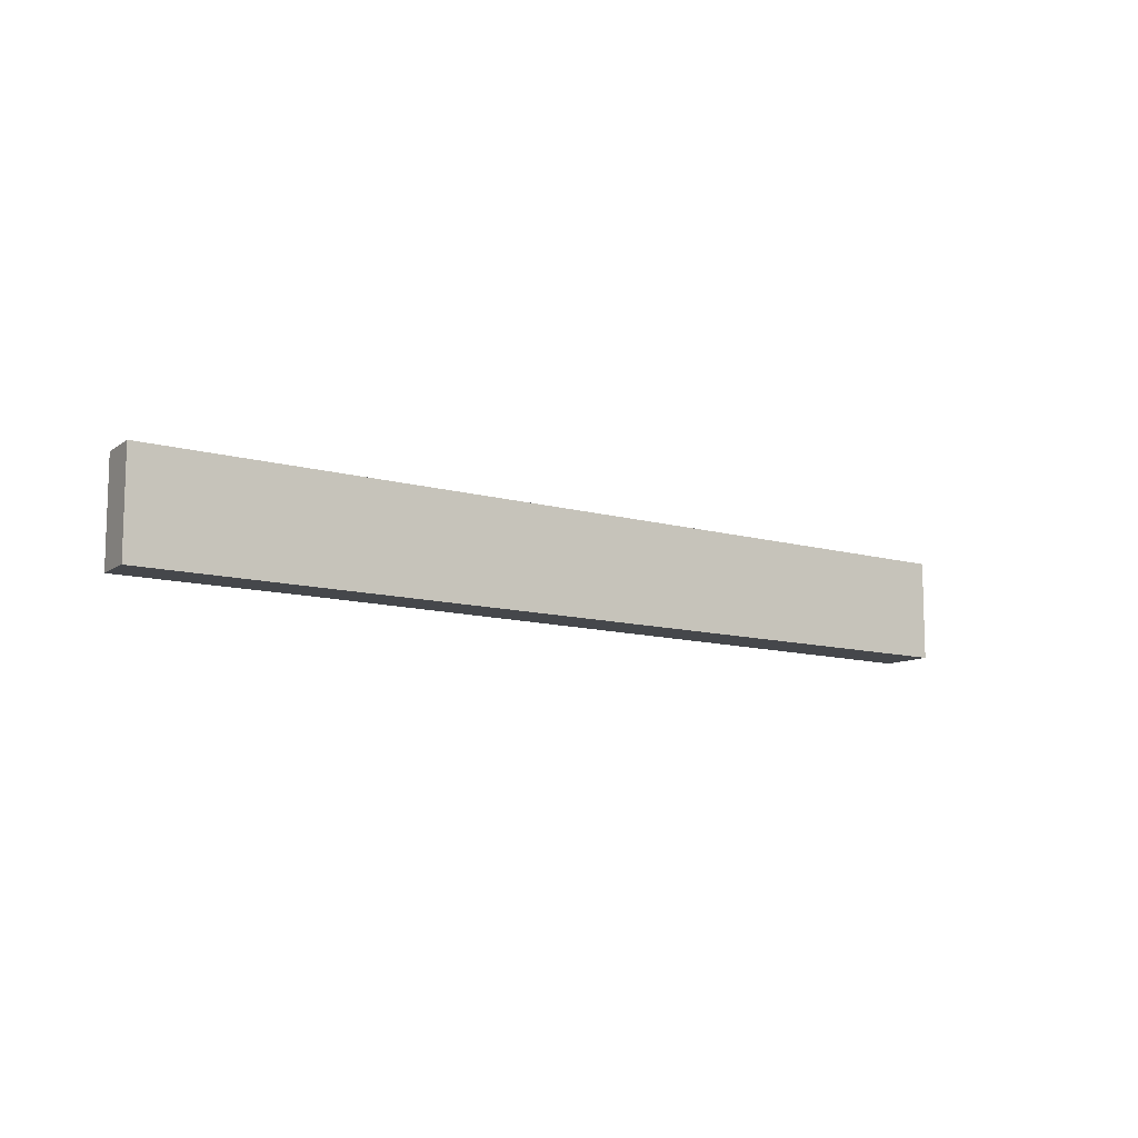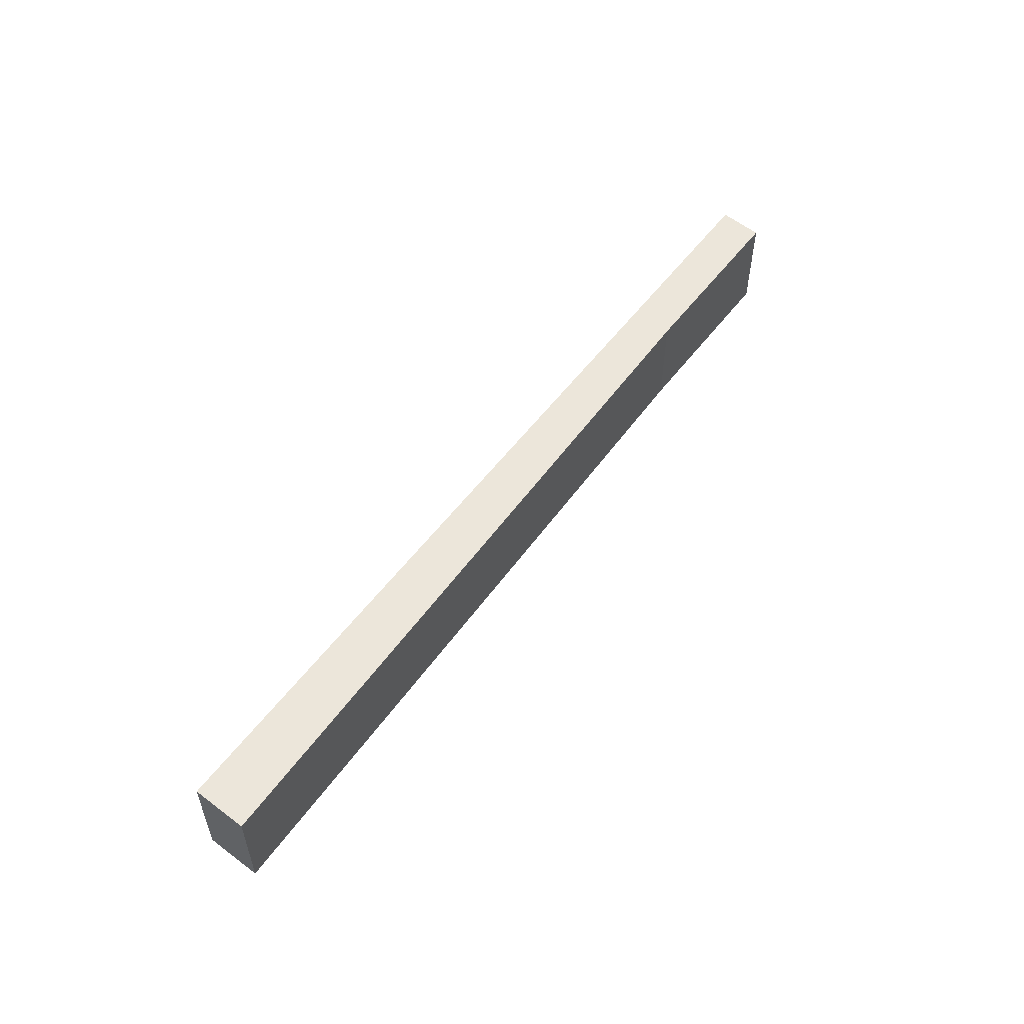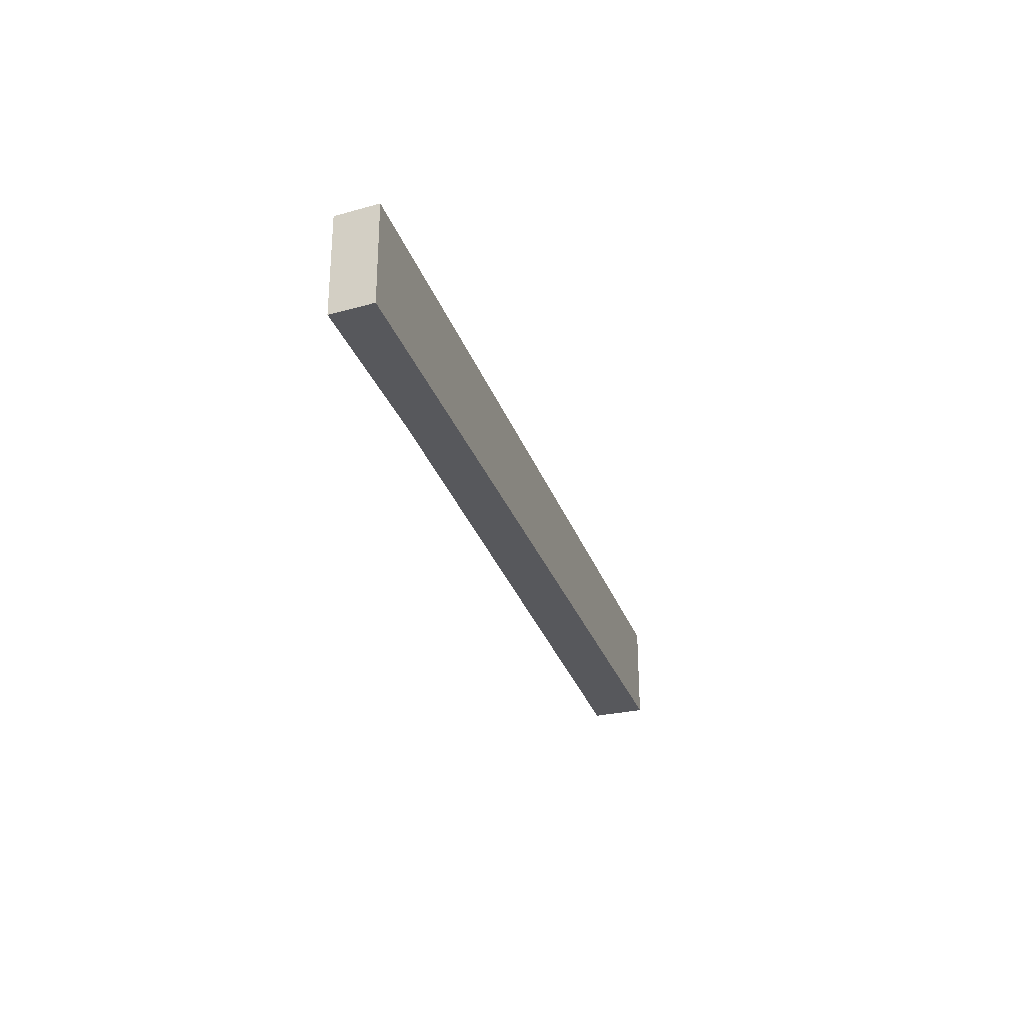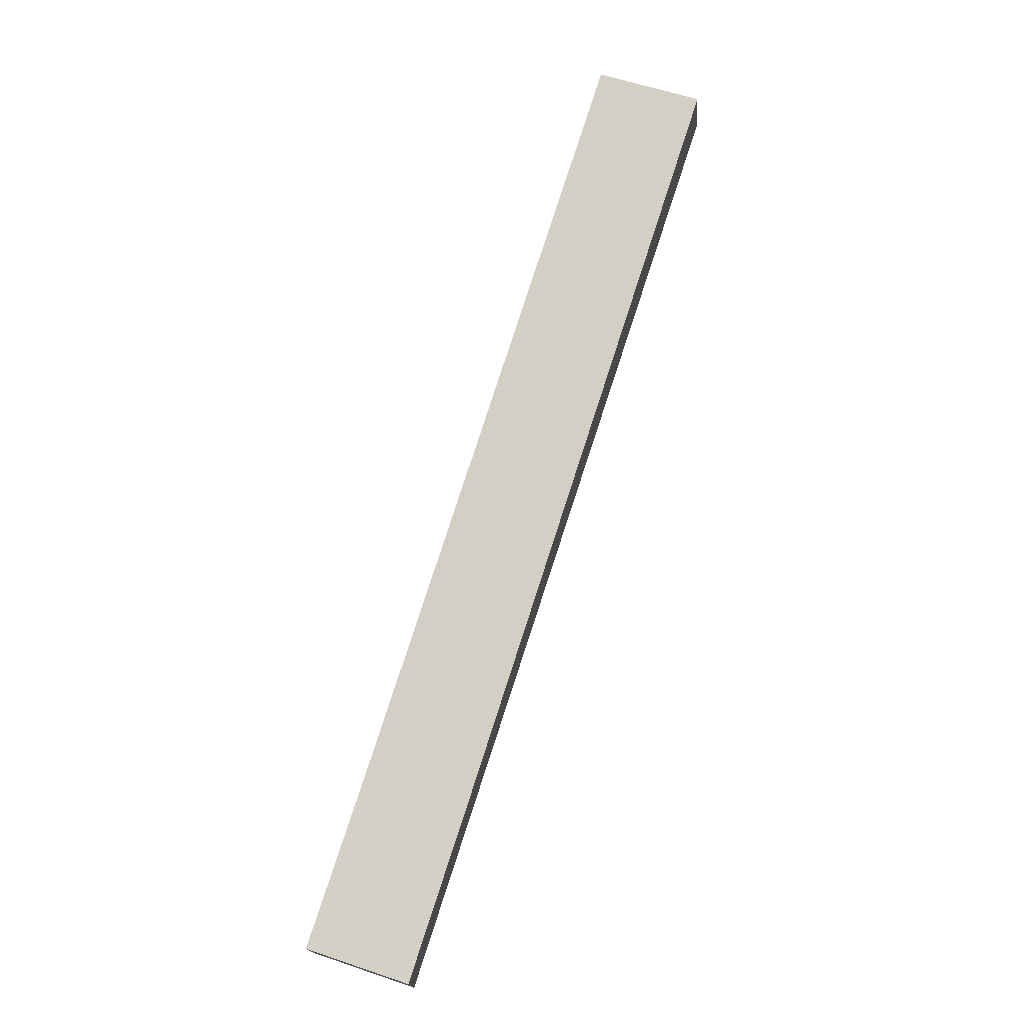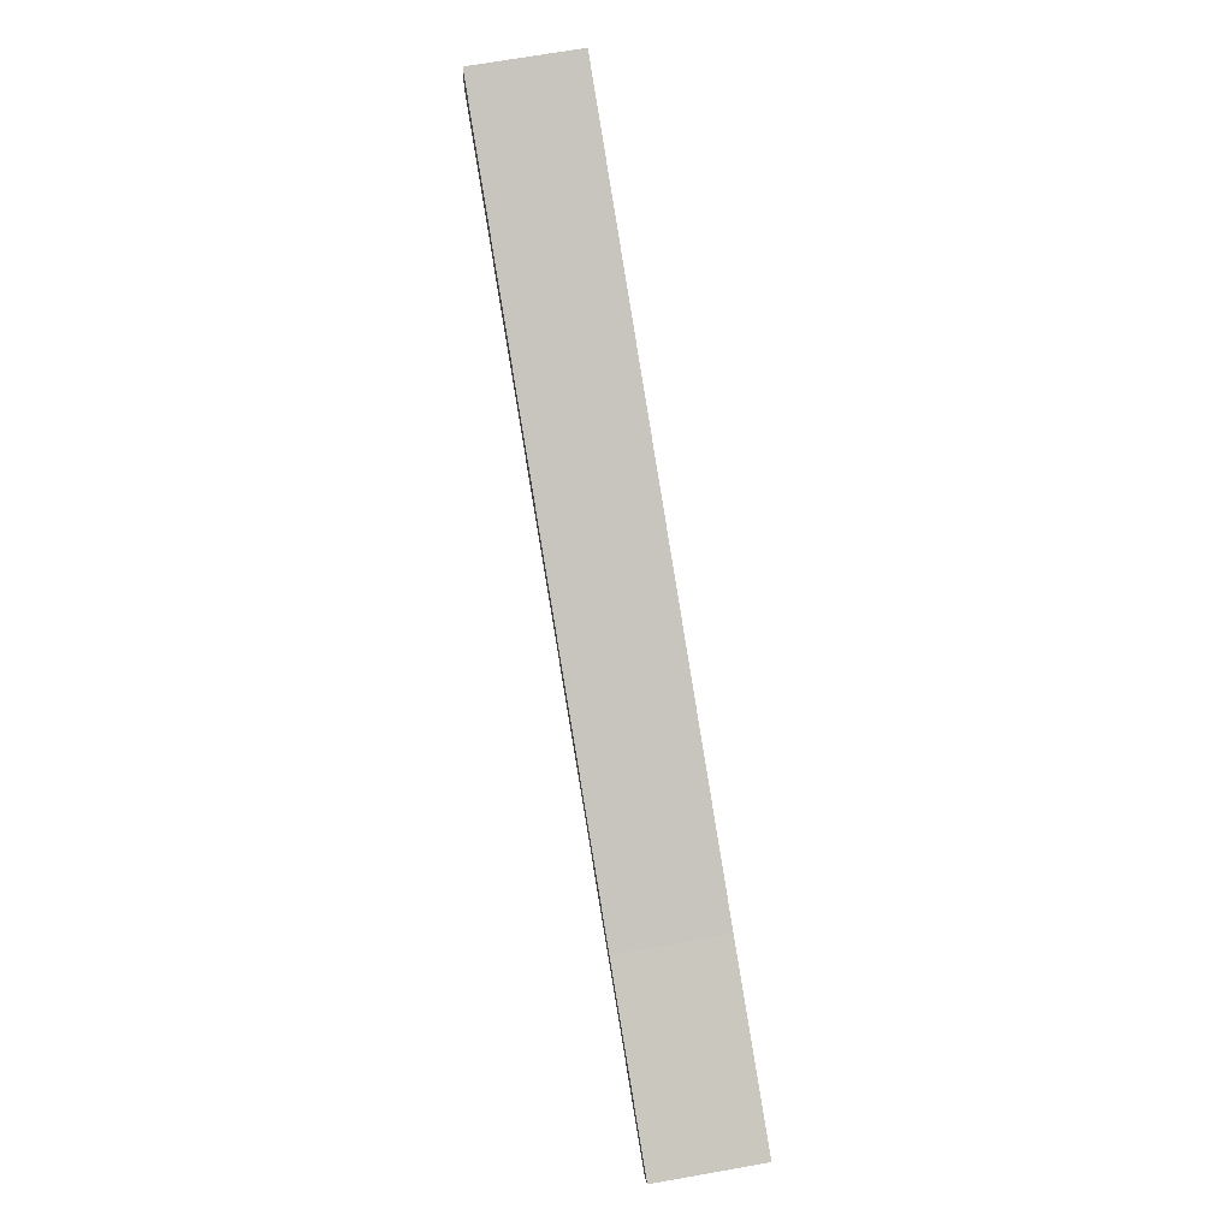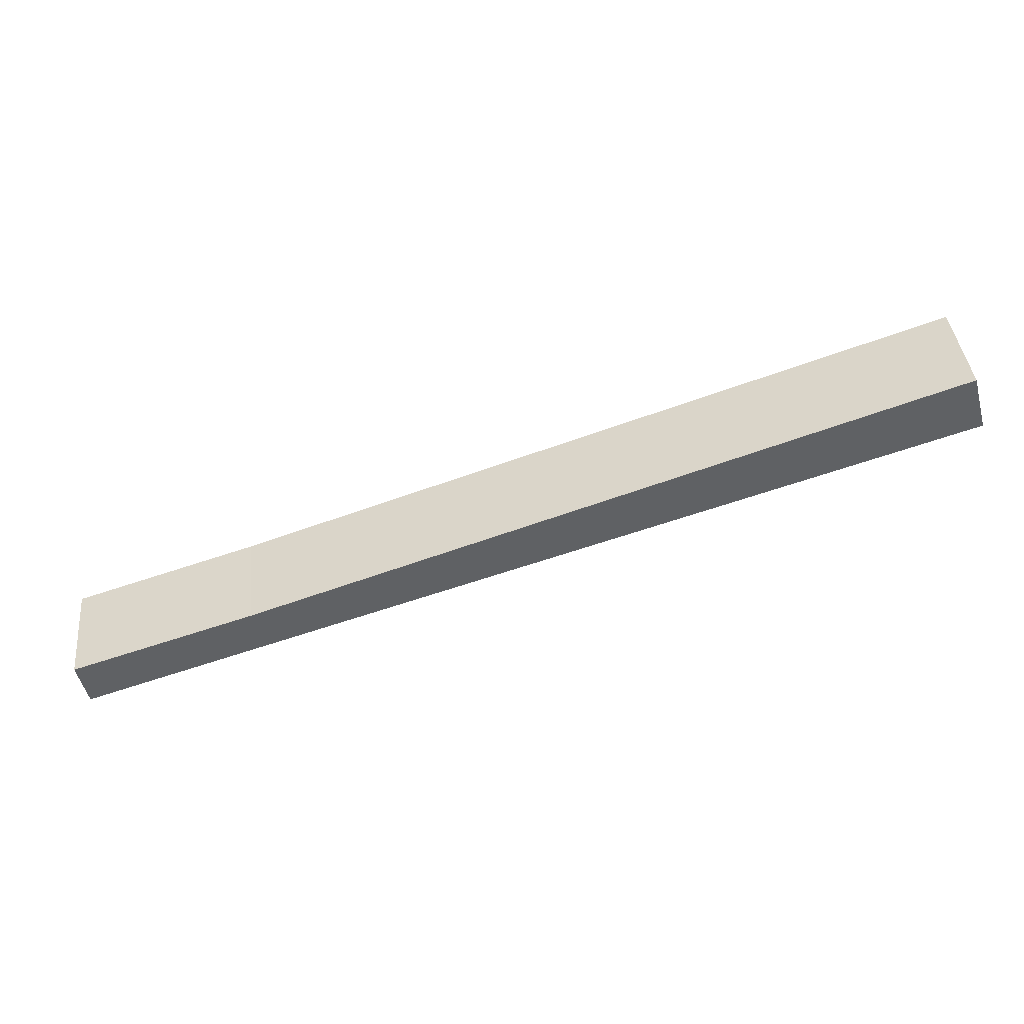
<metadata>
{"format":"obj","ext":"obj","renderer":"f3d","projection":"perspective","resolution":1024,"background":"white","views":[{"elev":-10.5,"azim":161.6,"up":"+Y"},{"elev":54.2,"azim":-36.2,"up":"+Y"},{"elev":-28.7,"azim":125.2,"up":"+Y"},{"elev":59.7,"azim":109.1,"up":"+Z"},{"elev":71.5,"azim":80.1,"up":"+Z"},{"elev":40.8,"azim":174.3,"up":"+Z"}]}
</metadata>
<code>
v  0.808 5.462 2.898
v  22.46 5.462 -7.26
v  0 5.462 3.345e-16
v  22.46 5.462 -4.528
v  37.52 5.462 -9.691
v  46.55 5.462 -15.04
v  47.07 5.462 -12.73
v  47.07 7.795e-16 -12.73
v  46.55 9.212e-16 -15.04
v  22.46 4.445e-16 -7.26
v  0 0 0
v  0.808 -1.775e-16 2.898
v  37.52 5.934e-16 -9.691
v  22.46 2.773e-16 -4.528
g defaultobject
f 1 2 3
f 2 1 4
f 2 4 5
f 2 5 6
f 6 5 7
f 8 6 7
f 6 8 9
f 9 2 6
f 2 9 10
f 2 10 3
f 3 10 11
f 11 1 3
f 1 11 12
f 13 7 5
f 7 13 8
f 12 4 1
f 4 12 14
f 4 14 5
f 5 14 13
f 10 12 11
f 12 10 14
f 14 10 13
f 13 10 9
f 13 9 8

</code>
